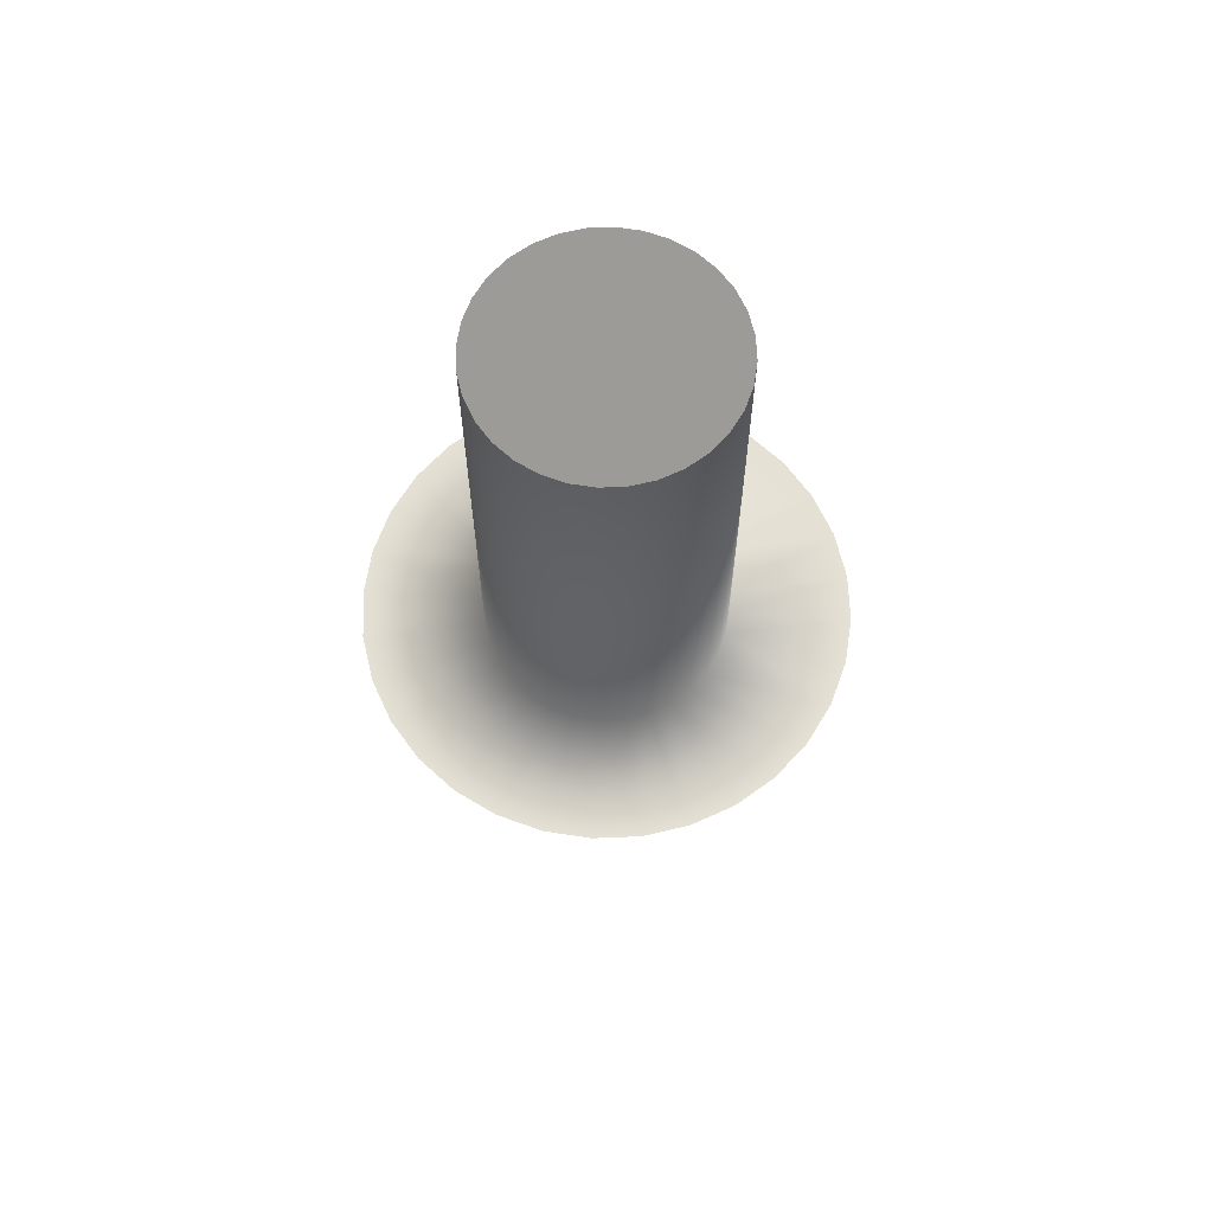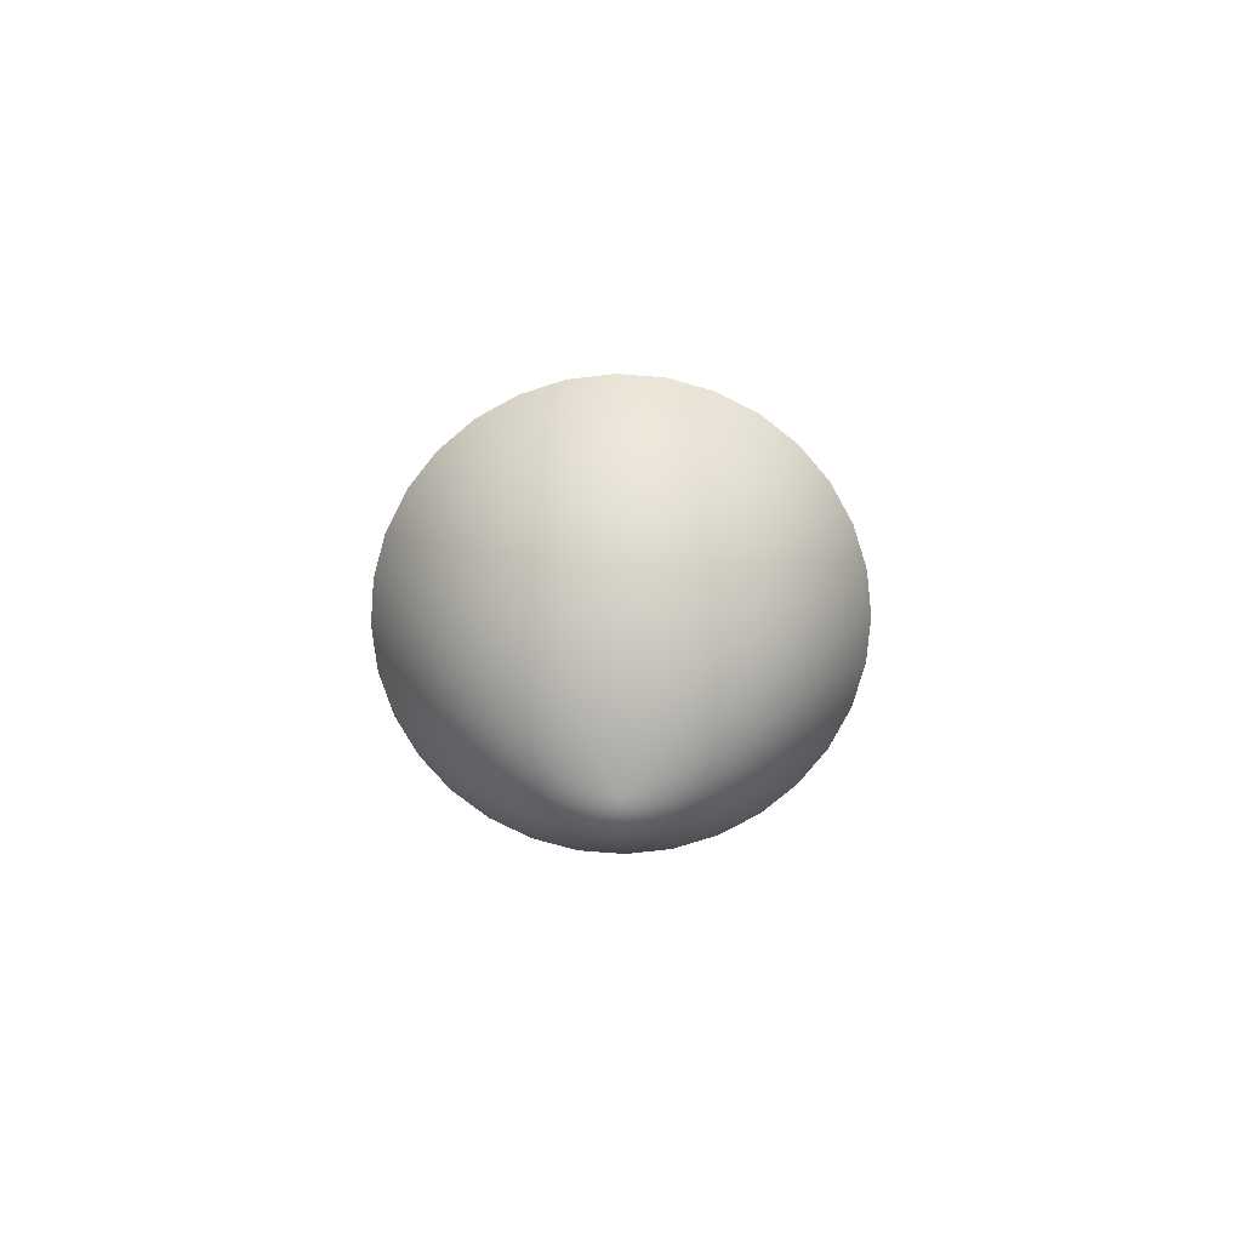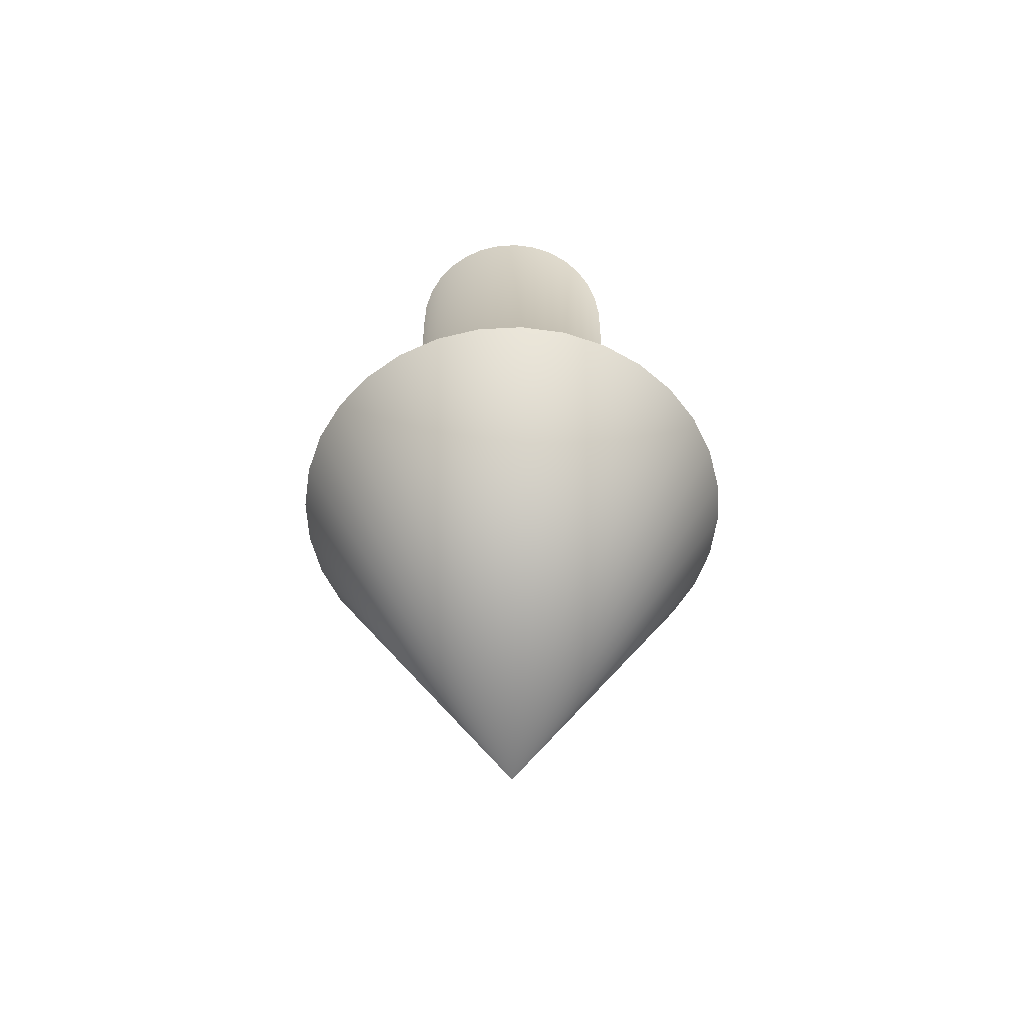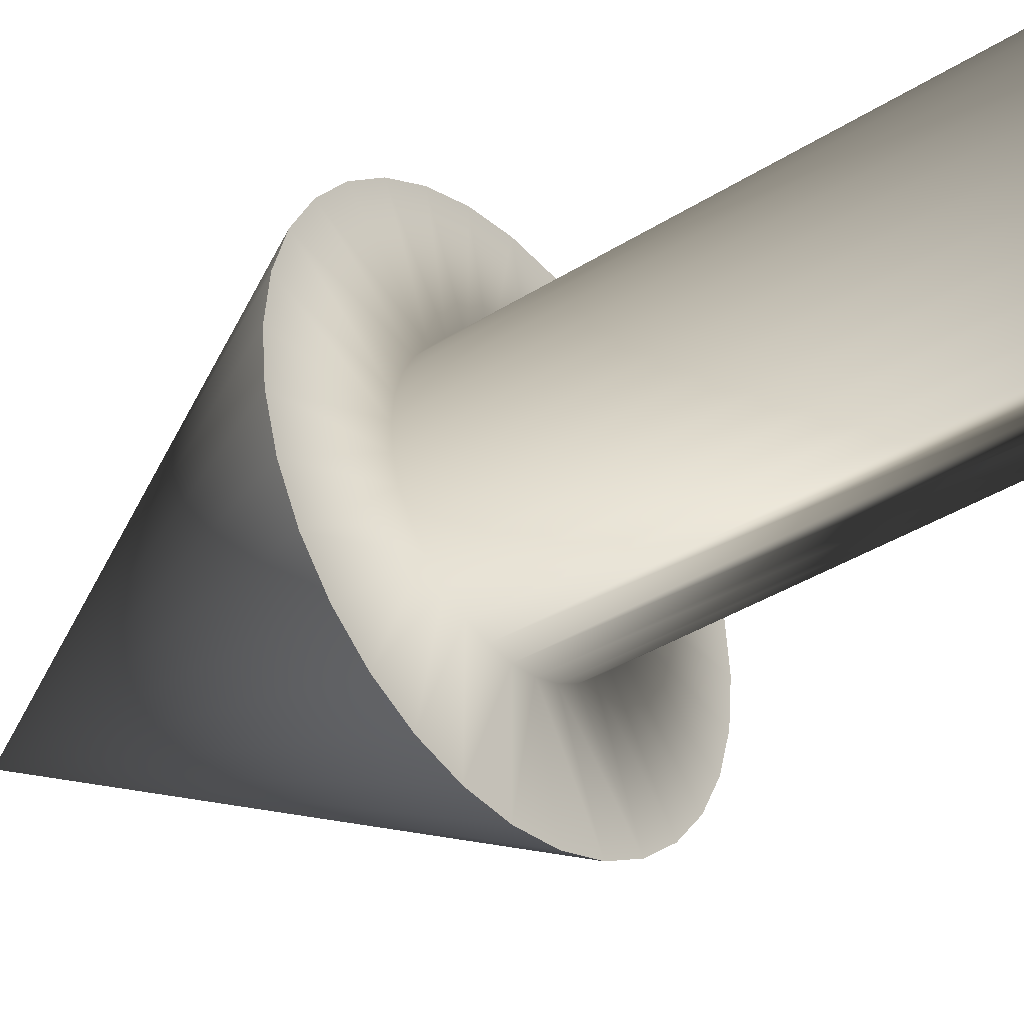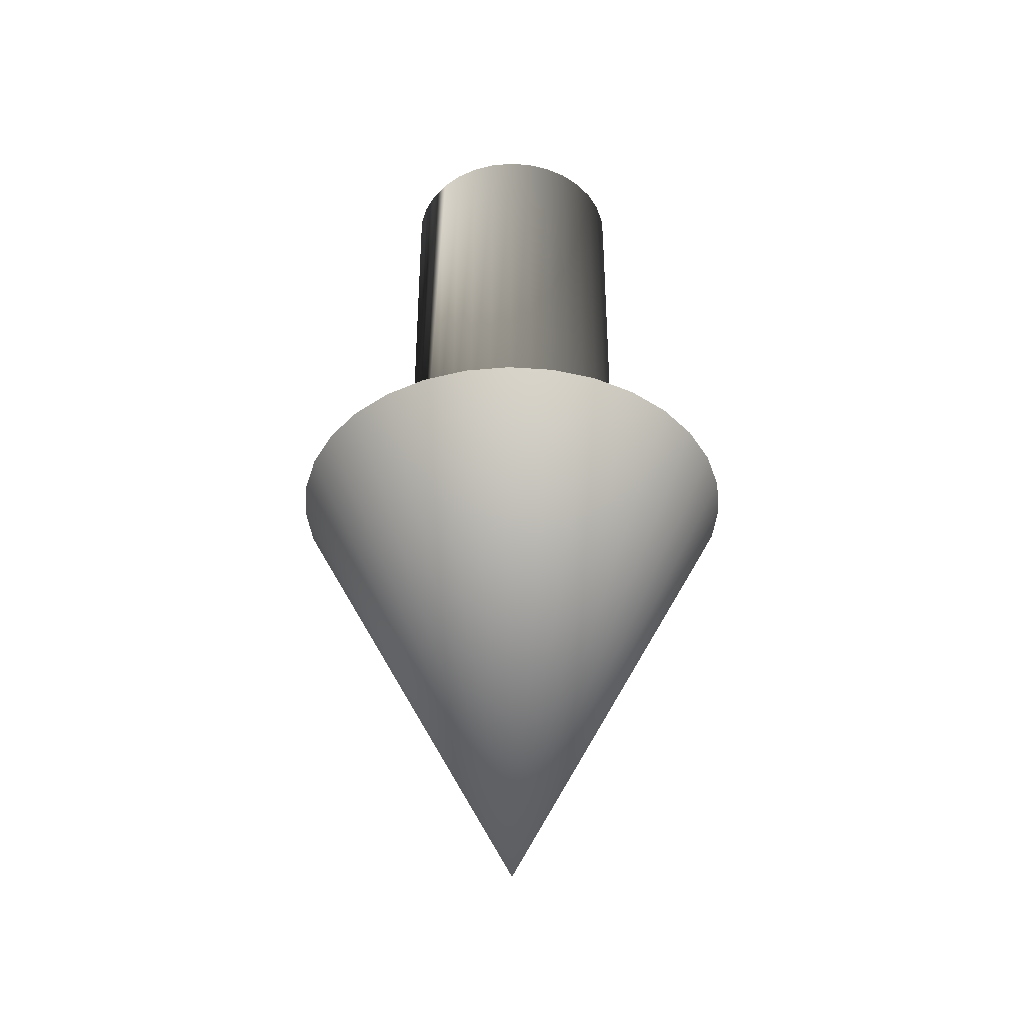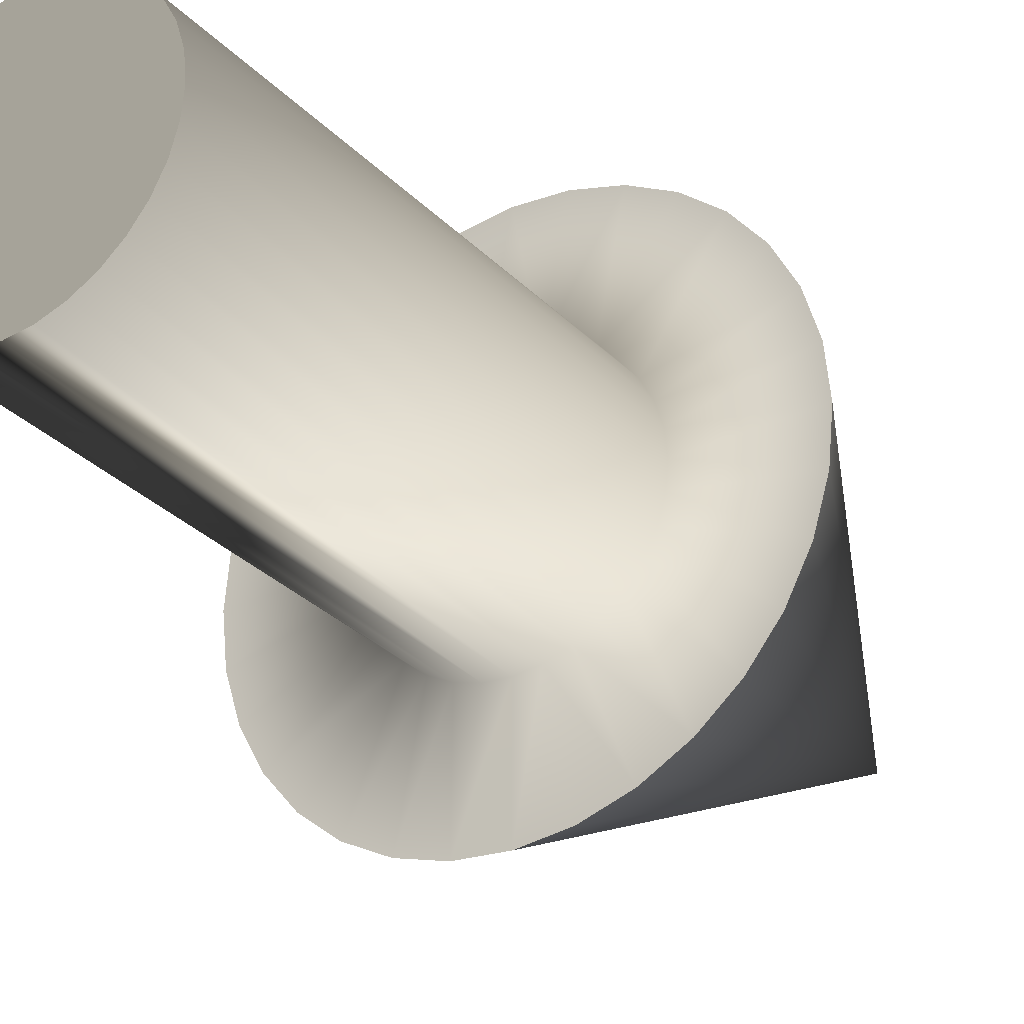
<metadata>
{"format":"obj","ext":"obj","renderer":"f3d","projection":"perspective","resolution":1024,"background":"white","views":[{"elev":65.3,"azim":59.5,"up":"+Y"},{"elev":-73.6,"azim":158.5,"up":"+Y"},{"elev":-57.8,"azim":20.0,"up":"+Y"},{"elev":-37.6,"azim":129.1,"up":"+Z"},{"elev":-40.2,"azim":-123.0,"up":"+Y"},{"elev":-29.7,"azim":-145.3,"up":"+Z"}]}
</metadata>
<code>
o Cone_Cone.001
v 0 2 -1
v -0.1951 2 -0.9808
v -0.3827 2 -0.9239
v -0.5556 2 -0.8315
v -0.7071 2 -0.7071
v -0.8315 2 -0.5556
v -0.9239 2 -0.3827
v -0.9808 2 -0.1951
v -1 2 -0
v -0.9808 2 0.1951
v -0.9239 2 0.3827
v -0.8315 2 0.5556
v -0.7071 2 0.7071
v -0.5556 2 0.8315
v -0.3827 2 0.9239
v -0.1951 2 0.9808
v 0 2 1
v 0.1951 2 0.9808
v 0.3827 2 0.9239
v 0.5556 2 0.8315
v 0.7071 2 0.7071
v 0.8315 2 0.5556
v 0.9239 2 0.3827
v 0 0 0
v 0.9808 2 0.1951
v 1 2 -1e-06
v 0.9808 2 -0.1951
v 0.9239 2 -0.3827
v 0.8315 2 -0.5556
v 0.7071 2 -0.7071
v 0.5556 2 -0.8315
v 0.3827 2 -0.9239
v 0.1951 2 -0.9808
v 0 2 -1
v -0.1951 2 -0.9808
v -0.3827 2 -0.9239
v -0.5556 2 -0.8315
v -0.7071 2 -0.7071
v -0.8315 2 -0.5556
v -0.9239 2 -0.3827
v -0.9808 2 -0.1951
v -1 2 -0
v -0.9808 2 0.1951
v -0.9239 2 0.3827
v -0.8315 2 0.5556
v -0.7071 2 0.7071
v -0.5556 2 0.8315
v -0.3827 2 0.9239
v -0.1951 2 0.9808
v 0 2 1
v 0.1951 2 0.9808
v 0.3827 2 0.9239
v 0.5556 2 0.8315
v 0.7071 2 0.7071
v 0.8315 2 0.5556
v 0.9239 2 0.3827
v 0.9808 2 0.1951
v 1 2 -1e-06
v 0.9808 2 -0.1951
v 0.9239 2 -0.3827
v 0.8315 2 -0.5556
v 0.7071 2 -0.7071
v 0.5556 2 -0.8315
v 0.3827 2 -0.9239
v 0.1951 2 -0.9808
v -0 2 -0.5
v -0.09755 2 -0.4904
v -0.1913 2 -0.4619
v -0.2778 2 -0.4157
v -0.3536 2 -0.3536
v -0.4157 2 -0.2778
v -0.4619 2 -0.1913
v -0.4904 2 -0.09755
v -0.5 2 -0
v -0.4904 2 0.09755
v -0.4619 2 0.1913
v -0.4157 2 0.2778
v -0.3536 2 0.3536
v -0.2778 2 0.4157
v -0.1913 2 0.4619
v -0.09755 2 0.4904
v -0 2 0.5
v 0.09755 2 0.4904
v 0.1913 2 0.4619
v 0.2778 2 0.4157
v 0.3536 2 0.3536
v 0.4157 2 0.2778
v 0.4619 2 0.1913
v 0.4904 2 0.09755
v 0.5 2 -1e-06
v 0.4904 2 -0.09755
v 0.4619 2 -0.1913
v 0.4157 2 -0.2778
v 0.3536 2 -0.3536
v 0.2778 2 -0.4157
v 0.1913 2 -0.4619
v 0.09754 2 -0.4904
v -0 4 -0.5
v -0.09755 4 -0.4904
v -0.1913 4 -0.4619
v -0.2778 4 -0.4157
v -0.3536 4 -0.3536
v -0.4157 4 -0.2778
v -0.4619 4 -0.1913
v -0.4904 4 -0.09755
v -0.5 4 -0
v -0.4904 4 0.09755
v -0.4619 4 0.1913
v -0.4157 4 0.2778
v -0.3536 4 0.3536
v -0.2778 4 0.4157
v -0.1913 4 0.4619
v -0.09755 4 0.4904
v -0 4 0.5
v 0.09755 4 0.4904
v 0.1913 4 0.4619
v 0.2778 4 0.4157
v 0.3536 4 0.3536
v 0.4157 4 0.2778
v 0.4619 4 0.1913
v 0.4904 4 0.09755
v 0.5 4 -1e-06
v 0.4904 4 -0.09755
v 0.4619 4 -0.1913
v 0.4157 4 -0.2778
v 0.3536 4 -0.3536
v 0.2778 4 -0.4157
v 0.1913 4 -0.4619
v 0.09754 4 -0.4904
v -0 4 -0.5
v -0.09755 4 -0.4904
v -0.1913 4 -0.4619
v -0.2778 4 -0.4157
v -0.3536 4 -0.3536
v -0.4157 4 -0.2778
v -0.4619 4 -0.1913
v -0.4904 4 -0.09755
v -0.5 4 -0
v -0.4904 4 0.09755
v -0.4619 4 0.1913
v -0.4157 4 0.2778
v -0.3536 4 0.3536
v -0.2778 4 0.4157
v -0.1913 4 0.4619
v -0.09755 4 0.4904
v -0 4 0.5
v 0.09755 4 0.4904
v 0.1913 4 0.4619
v 0.2778 4 0.4157
v 0.3536 4 0.3536
v 0.4157 4 0.2778
v 0.4619 4 0.1913
v 0.4904 4 0.09755
v 0.5 4 -1e-06
v 0.4904 4 -0.09755
v 0.4619 4 -0.1913
v 0.4157 4 -0.2778
v 0.3536 4 -0.3536
v 0.2778 4 -0.4157
v 0.1913 4 -0.4619
v 0.09754 4 -0.4904
v -0 2 -0.5
v -0.09755 2 -0.4904
v -0.1913 2 -0.4619
v -0.2778 2 -0.4157
v -0.3536 2 -0.3536
v -0.4157 2 -0.2778
v -0.4619 2 -0.1913
v -0.4904 2 -0.09755
v -0.5 2 -0
v -0.4904 2 0.09755
v -0.4619 2 0.1913
v -0.4157 2 0.2778
v -0.3536 2 0.3536
v -0.2778 2 0.4157
v -0.1913 2 0.4619
v -0.09755 2 0.4904
v -0 2 0.5
v 0.09755 2 0.4904
v 0.1913 2 0.4619
v 0.2778 2 0.4157
v 0.3536 2 0.3536
v 0.4157 2 0.2778
v 0.4619 2 0.1913
v 0.4904 2 0.09755
v 0.5 2 -1e-06
v 0.4904 2 -0.09755
v 0.4619 2 -0.1913
v 0.4157 2 -0.2778
v 0.3536 2 -0.3536
v 0.2778 2 -0.4157
v 0.1913 2 -0.4619
v 0.09754 2 -0.4904
f 1 24 2
f 2 24 3
f 3 24 4
f 4 24 5
f 5 24 6
f 6 24 7
f 7 24 8
f 8 24 9
f 9 24 10
f 10 24 11
f 11 24 12
f 12 24 13
f 13 24 14
f 14 24 15
f 15 24 16
f 16 24 17
f 17 24 18
f 18 24 19
f 19 24 20
f 20 24 21
f 21 24 22
f 22 24 23
f 23 24 25
f 25 24 26
f 26 24 27
f 27 24 28
f 28 24 29
f 29 24 30
f 30 24 31
f 31 24 32
f 32 24 33
f 33 24 1
f 86 53 54
f 73 40 41
f 55 86 54
f 74 41 42
f 56 87 55
f 75 42 43
f 89 56 57
f 76 43 44
f 90 57 58
f 77 44 45
f 59 90 58
f 46 77 45
f 60 91 59
f 79 46 47
f 61 92 60
f 48 79 47
f 67 34 35
f 94 61 62
f 81 48 49
f 36 67 35
f 63 94 62
f 50 81 49
f 37 68 36
f 64 95 63
f 83 50 51
f 70 37 38
f 65 96 64
f 84 51 52
f 71 38 39
f 66 65 34
f 85 52 53
f 72 39 40
f 113 80 81
f 100 67 68
f 127 94 95
f 114 81 82
f 101 68 69
f 128 95 96
f 115 82 83
f 102 69 70
f 129 96 97
f 116 83 84
f 103 70 71
f 98 97 66
f 117 84 85
f 104 71 72
f 118 85 86
f 105 72 73
f 119 86 87
f 106 73 74
f 120 87 88
f 107 74 75
f 121 88 89
f 108 75 76
f 122 89 90
f 109 76 77
f 123 90 91
f 110 77 78
f 124 91 92
f 111 78 79
f 125 92 93
f 112 79 80
f 99 66 67
f 126 93 94
f 121 152 120
f 145 153 161
f 108 139 107
f 122 153 121
f 109 140 108
f 123 154 122
f 110 141 109
f 124 155 123
f 111 142 110
f 125 156 124
f 112 143 111
f 99 130 98
f 126 157 125
f 113 144 112
f 100 131 99
f 127 158 126
f 114 145 113
f 101 132 100
f 128 159 127
f 115 146 114
f 102 133 101
f 129 160 128
f 116 147 115
f 103 134 102
f 98 161 129
f 117 148 116
f 104 135 103
f 118 149 117
f 105 136 104
f 119 150 118
f 106 137 105
f 120 151 119
f 107 138 106
f 71 168 167
f 85 182 181
f 72 169 168
f 86 183 182
f 73 170 169
f 87 184 183
f 74 171 170
f 88 185 184
f 75 172 171
f 89 186 185
f 76 173 172
f 90 187 186
f 77 174 173
f 91 188 187
f 78 175 174
f 92 189 188
f 79 176 175
f 66 163 162
f 93 190 189
f 80 177 176
f 67 164 163
f 94 191 190
f 81 178 177
f 68 165 164
f 95 192 191
f 82 179 178
f 69 166 165
f 96 193 192
f 83 180 179
f 70 167 166
f 97 162 193
f 84 181 180
f 86 85 53
f 73 72 40
f 55 87 86
f 74 73 41
f 56 88 87
f 75 74 42
f 89 88 56
f 76 75 43
f 90 89 57
f 77 76 44
f 59 91 90
f 46 78 77
f 60 92 91
f 79 78 46
f 61 93 92
f 48 80 79
f 67 66 34
f 94 93 61
f 81 80 48
f 36 68 67
f 63 95 94
f 50 82 81
f 37 69 68
f 64 96 95
f 83 82 50
f 70 69 37
f 65 97 96
f 84 83 51
f 71 70 38
f 66 97 65
f 85 84 52
f 72 71 39
f 113 112 80
f 100 99 67
f 127 126 94
f 114 113 81
f 101 100 68
f 128 127 95
f 115 114 82
f 102 101 69
f 129 128 96
f 116 115 83
f 103 102 70
f 98 129 97
f 117 116 84
f 104 103 71
f 118 117 85
f 105 104 72
f 119 118 86
f 106 105 73
f 120 119 87
f 107 106 74
f 121 120 88
f 108 107 75
f 122 121 89
f 109 108 76
f 123 122 90
f 110 109 77
f 124 123 91
f 111 110 78
f 125 124 92
f 112 111 79
f 99 98 66
f 126 125 93
f 121 153 152
f 161 130 131
f 131 132 133
f 133 134 135
f 135 136 133
f 136 137 133
f 137 138 139
f 139 140 137
f 140 141 137
f 141 142 143
f 143 144 145
f 145 146 149
f 146 147 149
f 147 148 149
f 149 150 151
f 151 152 153
f 153 154 155
f 155 156 157
f 157 158 161
f 158 159 161
f 159 160 161
f 161 131 133
f 141 143 137
f 143 145 137
f 149 151 153
f 153 155 161
f 155 157 161
f 161 133 137
f 145 149 153
f 161 137 145
f 108 140 139
f 122 154 153
f 109 141 140
f 123 155 154
f 110 142 141
f 124 156 155
f 111 143 142
f 125 157 156
f 112 144 143
f 99 131 130
f 126 158 157
f 113 145 144
f 100 132 131
f 127 159 158
f 114 146 145
f 101 133 132
f 128 160 159
f 115 147 146
f 102 134 133
f 129 161 160
f 116 148 147
f 103 135 134
f 98 130 161
f 117 149 148
f 104 136 135
f 118 150 149
f 105 137 136
f 119 151 150
f 106 138 137
f 120 152 151
f 107 139 138
f 71 72 168
f 85 86 182
f 72 73 169
f 86 87 183
f 73 74 170
f 87 88 184
f 74 75 171
f 88 89 185
f 75 76 172
f 89 90 186
f 76 77 173
f 90 91 187
f 77 78 174
f 91 92 188
f 78 79 175
f 92 93 189
f 79 80 176
f 66 67 163
f 93 94 190
f 80 81 177
f 67 68 164
f 94 95 191
f 81 82 178
f 68 69 165
f 95 96 192
f 82 83 179
f 69 70 166
f 96 97 193
f 83 84 180
f 70 71 167
f 97 66 162
f 84 85 181

</code>
